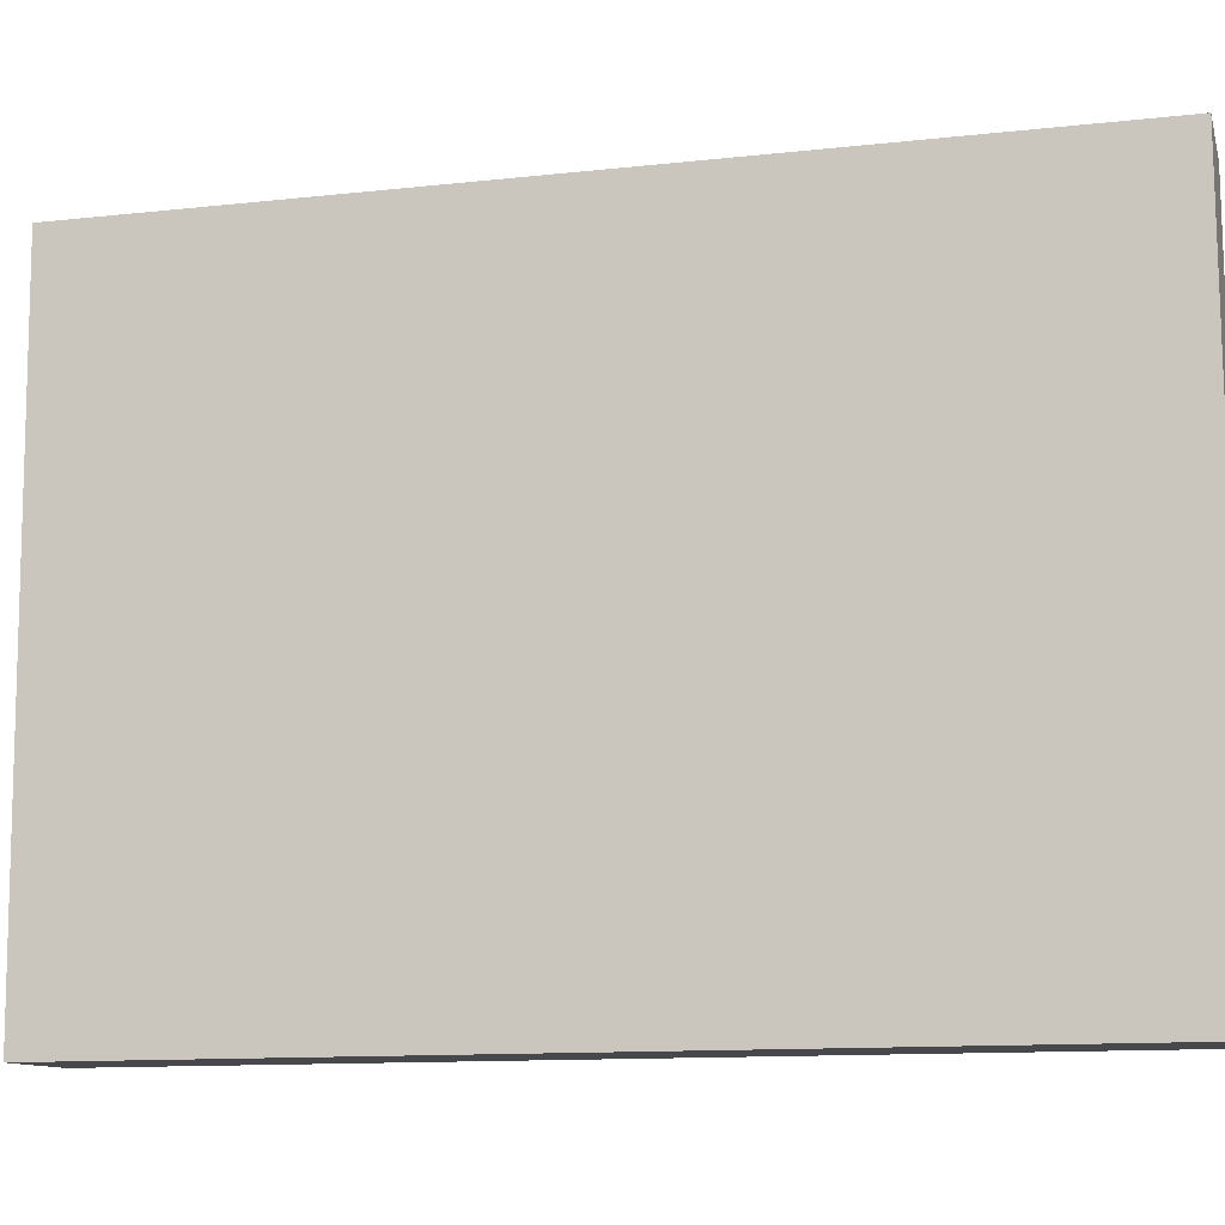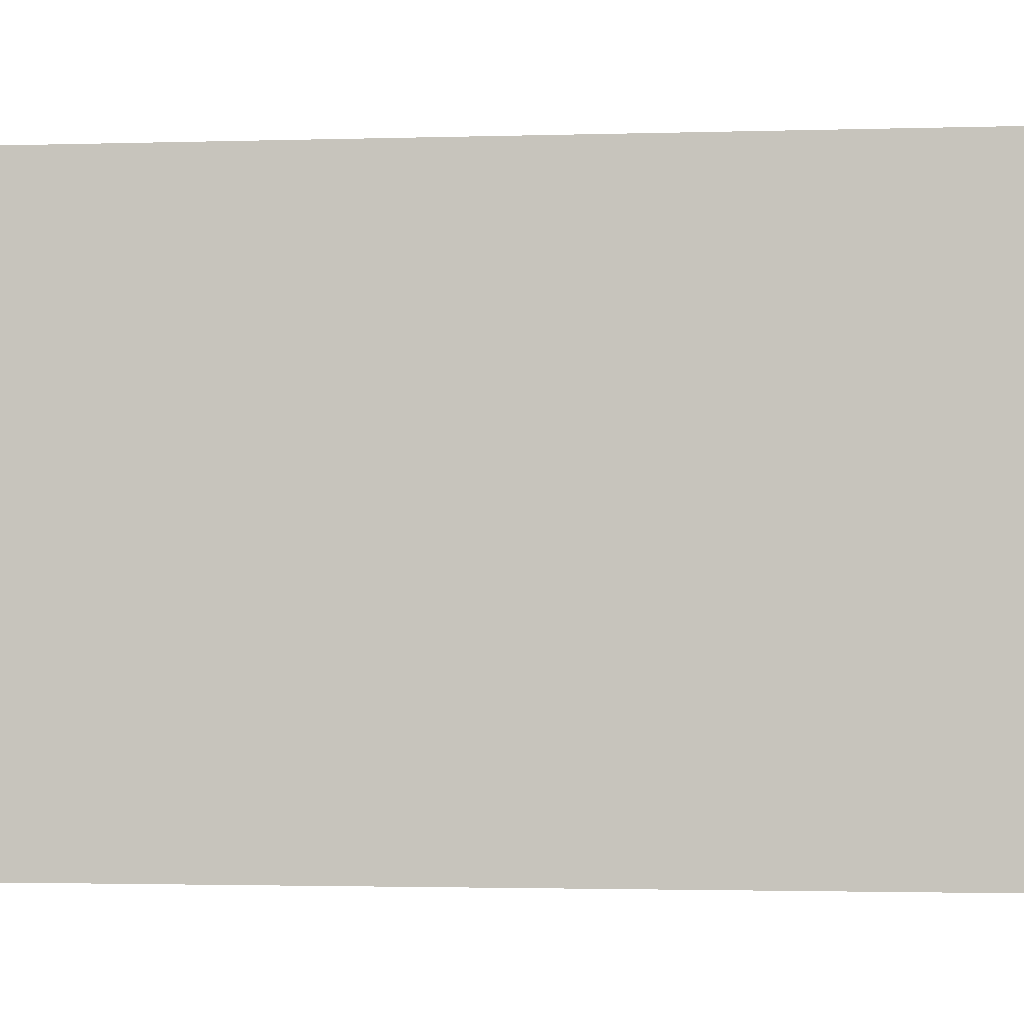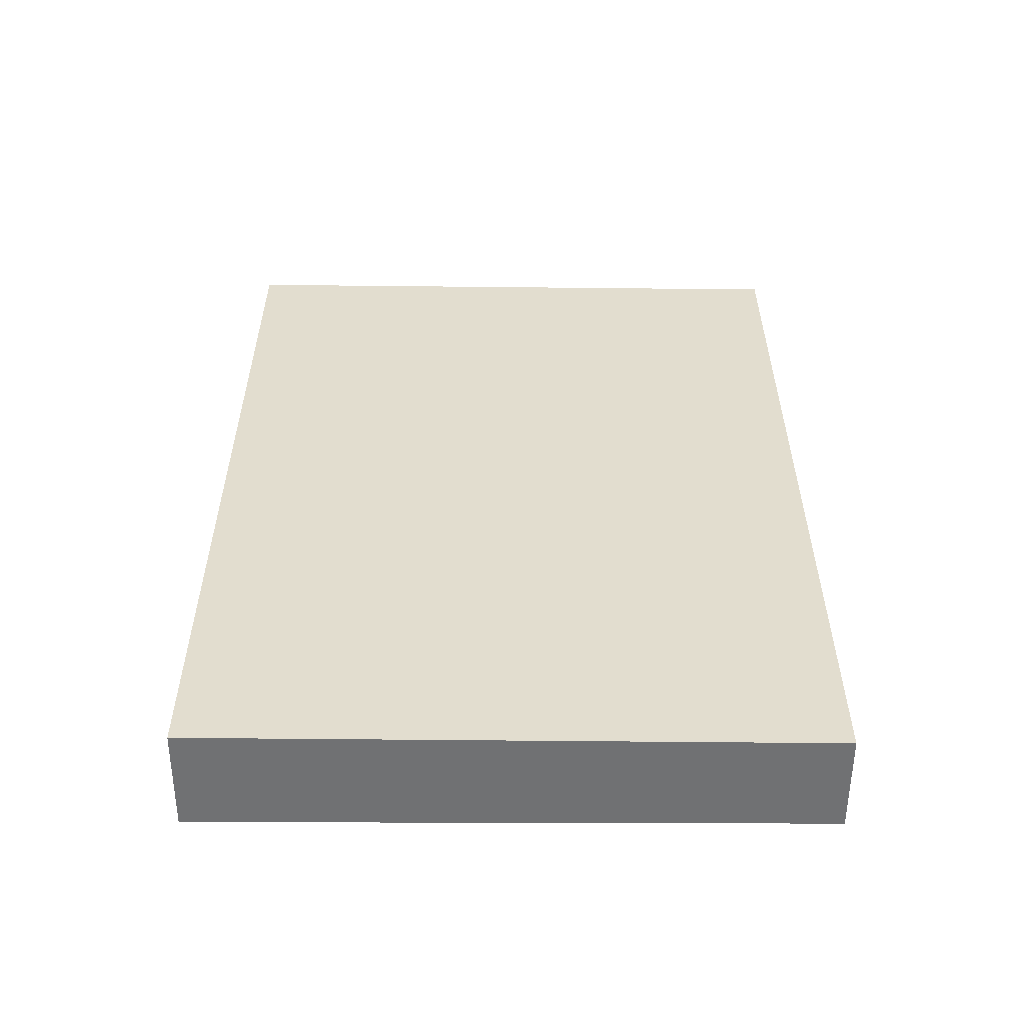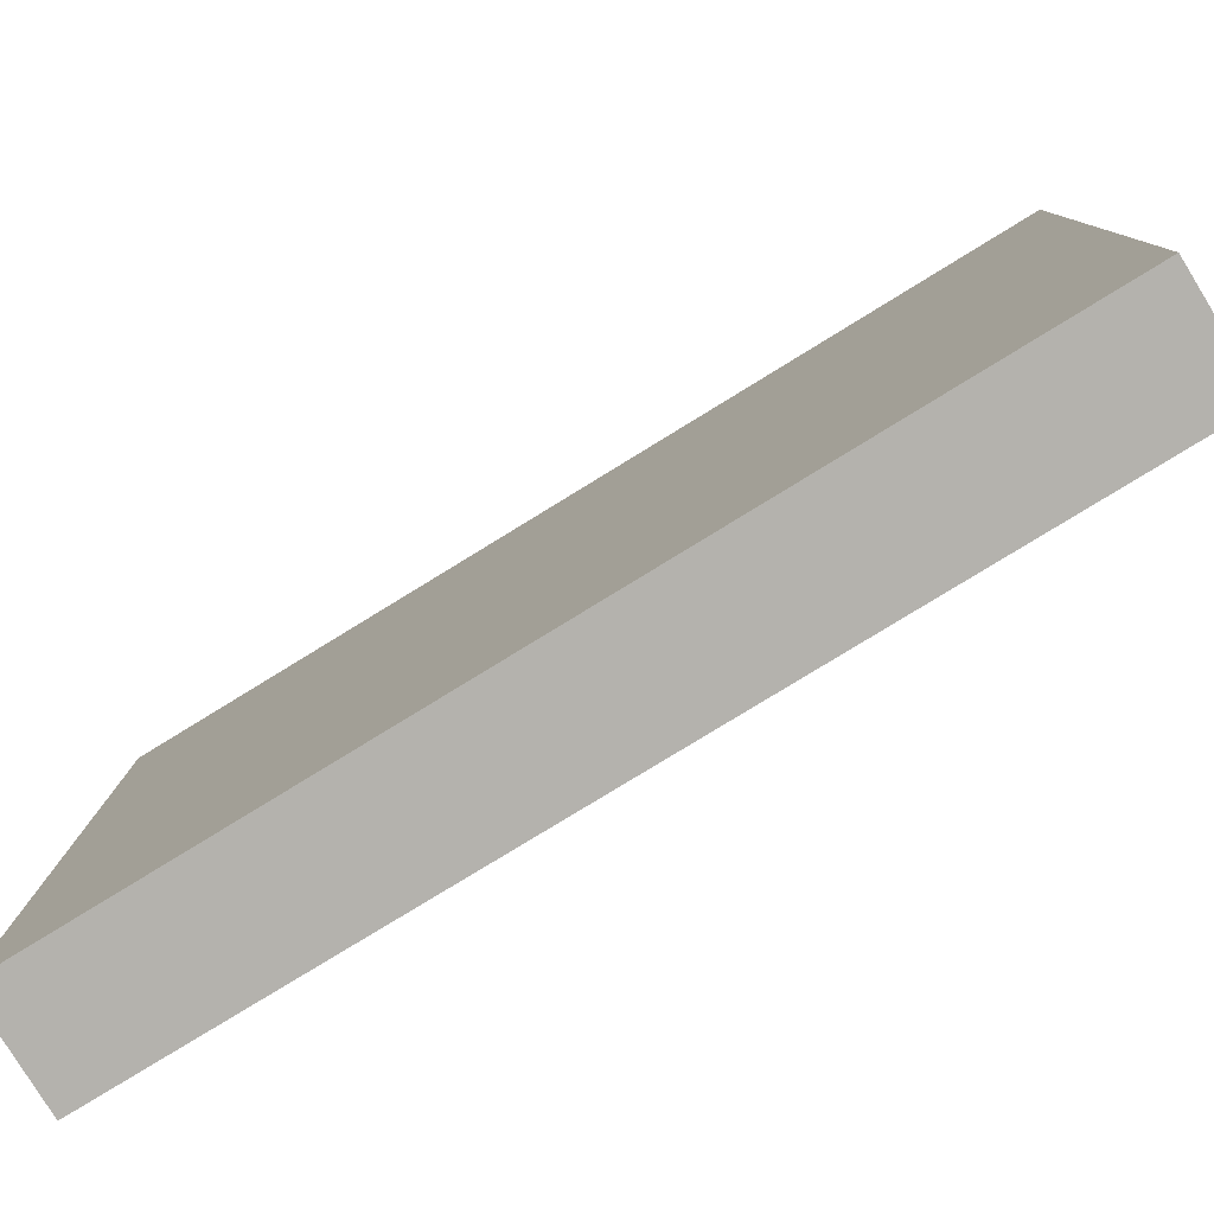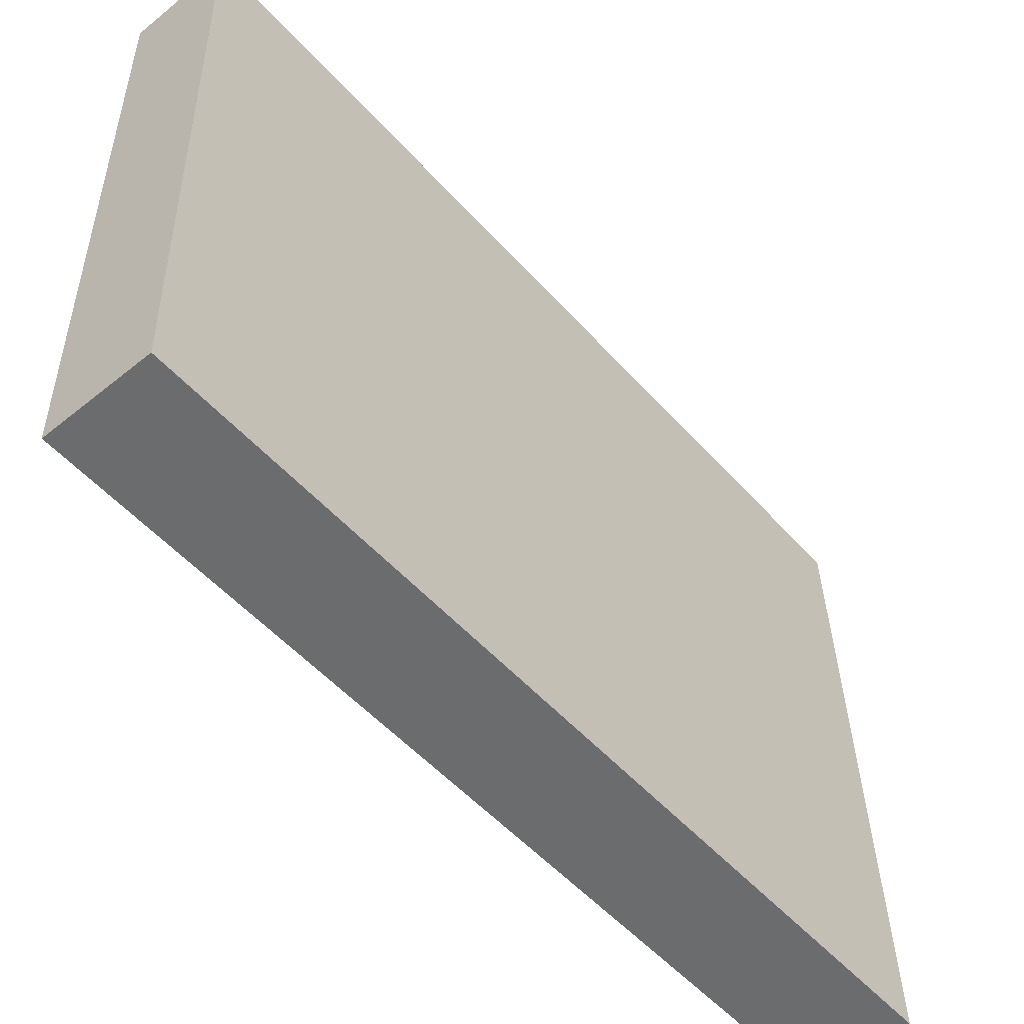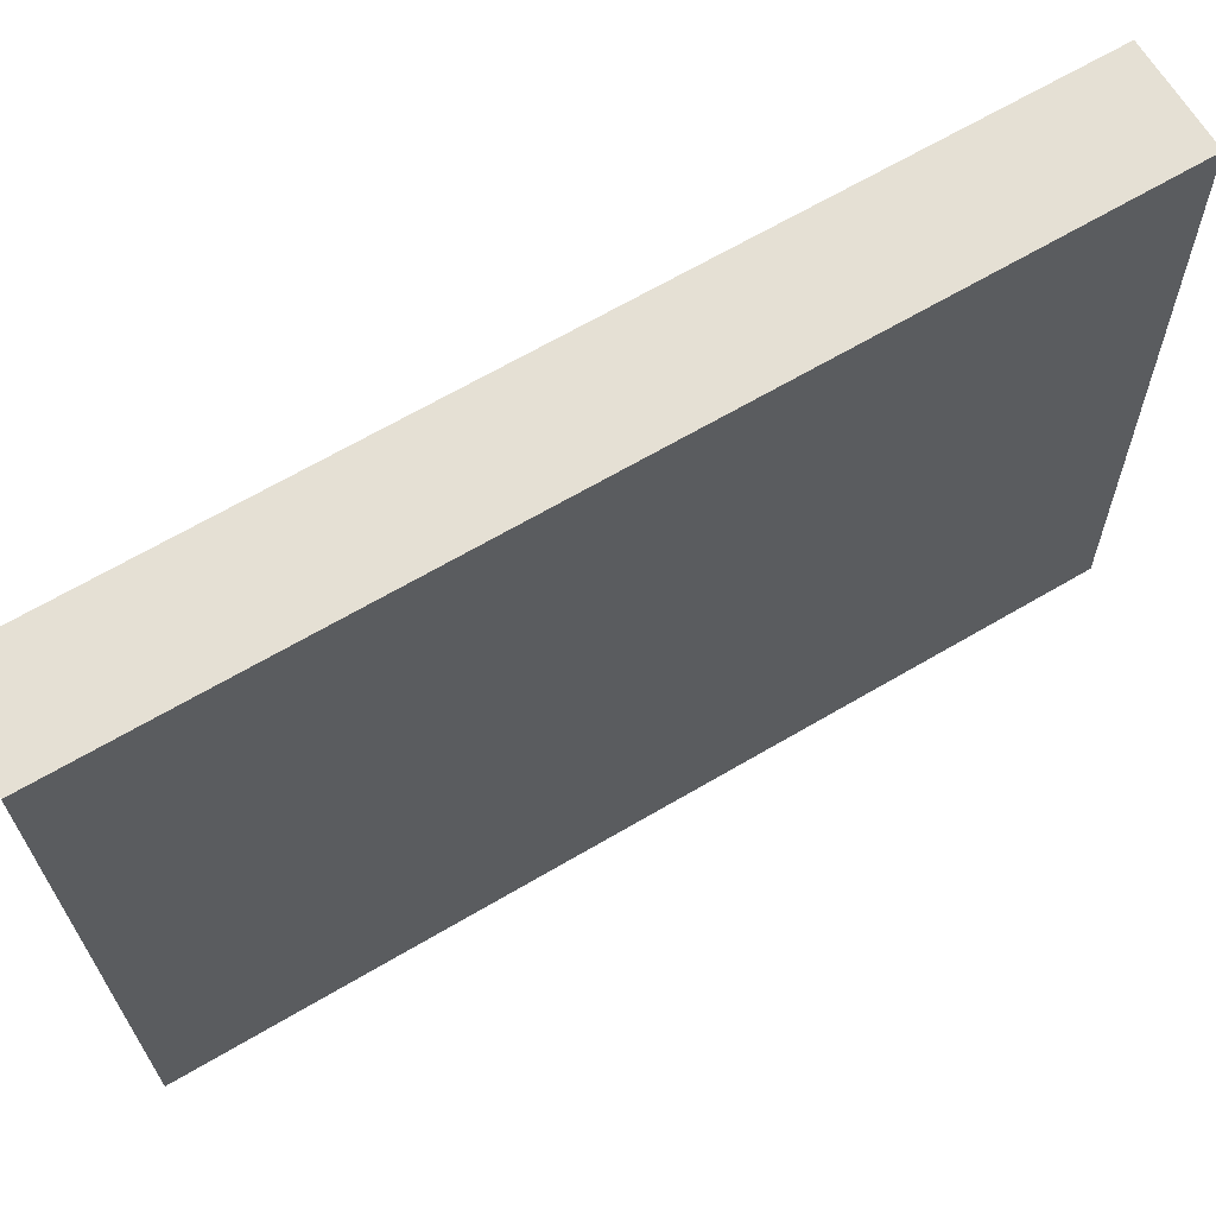
<metadata>
{"format":"obj","ext":"obj","renderer":"f3d","projection":"perspective","resolution":1024,"background":"white","views":[{"elev":-12.3,"azim":104.5,"up":"+Z"},{"elev":-2.5,"azim":95.5,"up":"+Z"},{"elev":-55.2,"azim":-89.0,"up":"+Y"},{"elev":-78.5,"azim":-58.4,"up":"+Z"},{"elev":-52.7,"azim":-139.5,"up":"+Z"},{"elev":66.7,"azim":-120.5,"up":"+Z"}]}
</metadata>
<code>
v  0 9.439 5.78e-16
v  1.279 9.439 6.749
v  1.138 9.439 -0.024
v  0.191 9.439 6.772
v  1.279 -4.133e-16 6.749
v  1.138 1.47e-18 -0.024
v  0 0 0
v  0.191 -4.147e-16 6.772
g defaultobject
f 1 2 3
f 2 1 4
f 5 3 2
f 3 5 6
f 6 1 3
f 1 6 7
f 7 4 1
f 4 7 8
f 8 2 4
f 2 8 5
f 5 7 6
f 7 5 8

</code>
